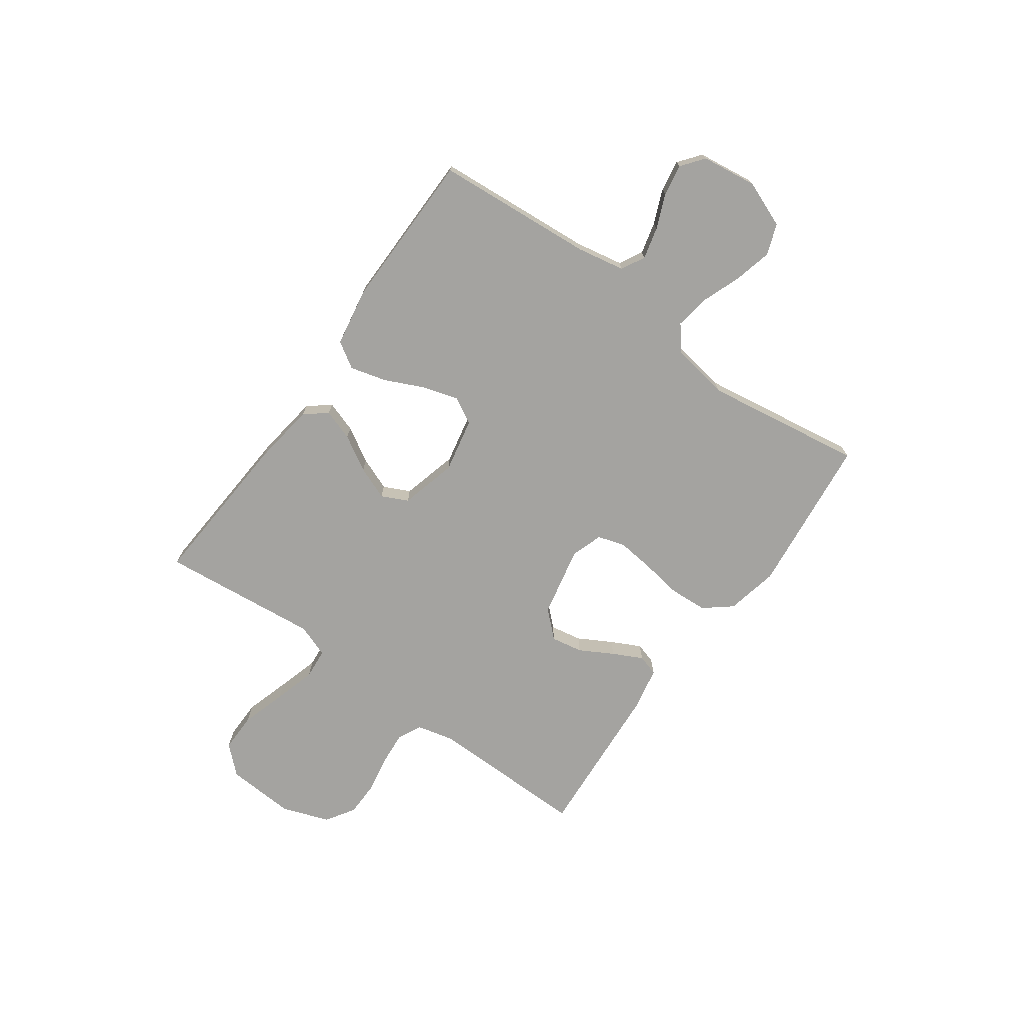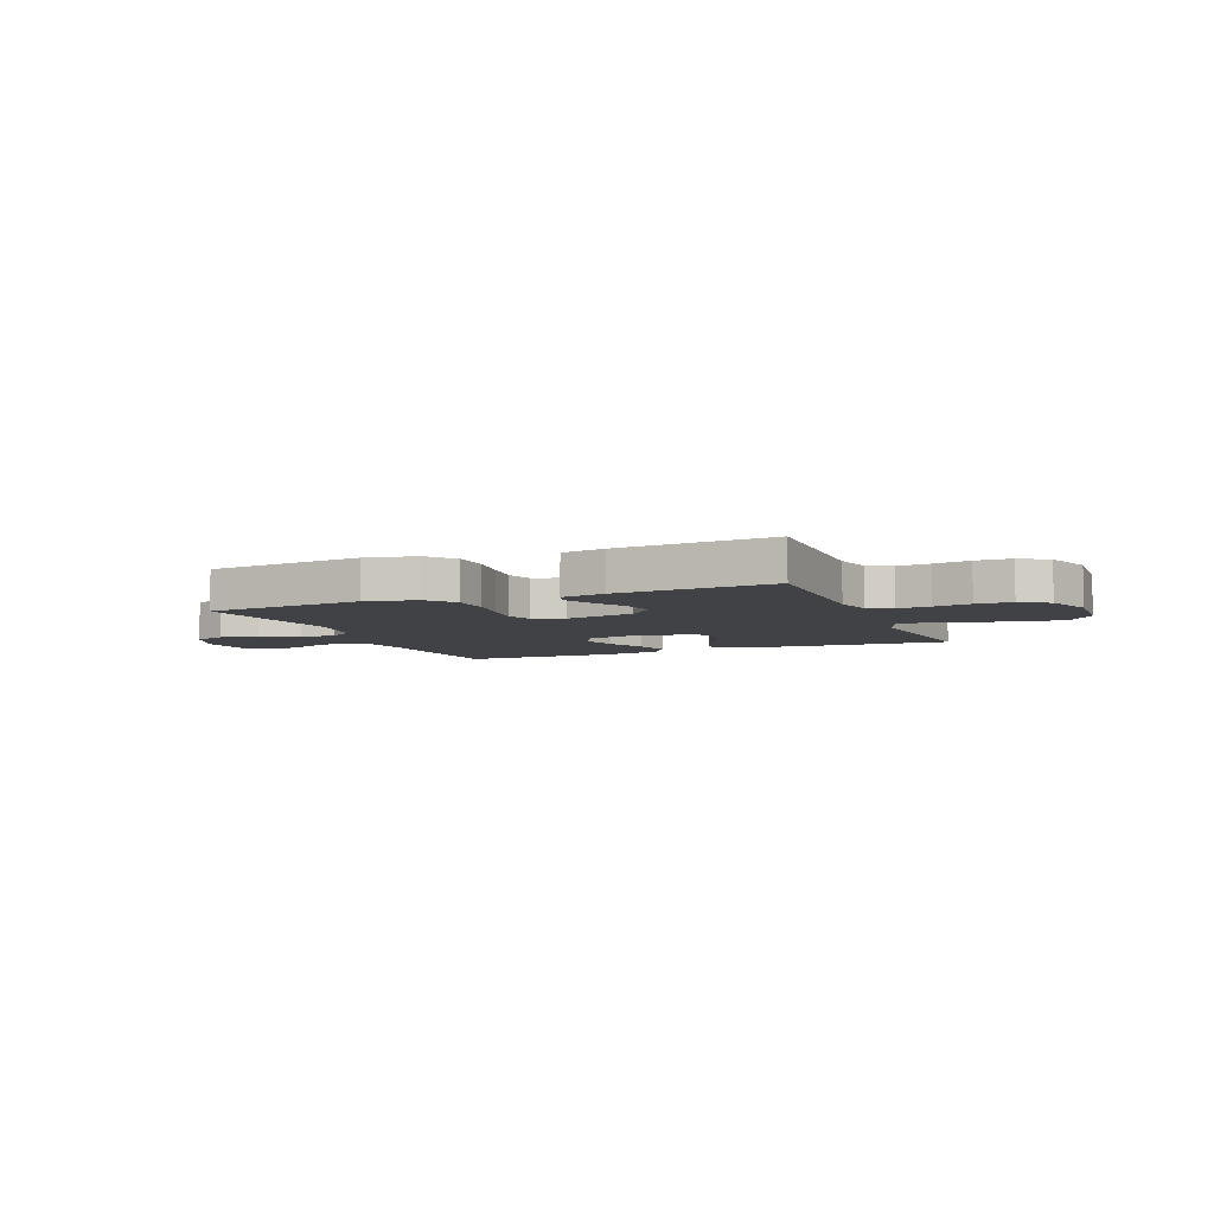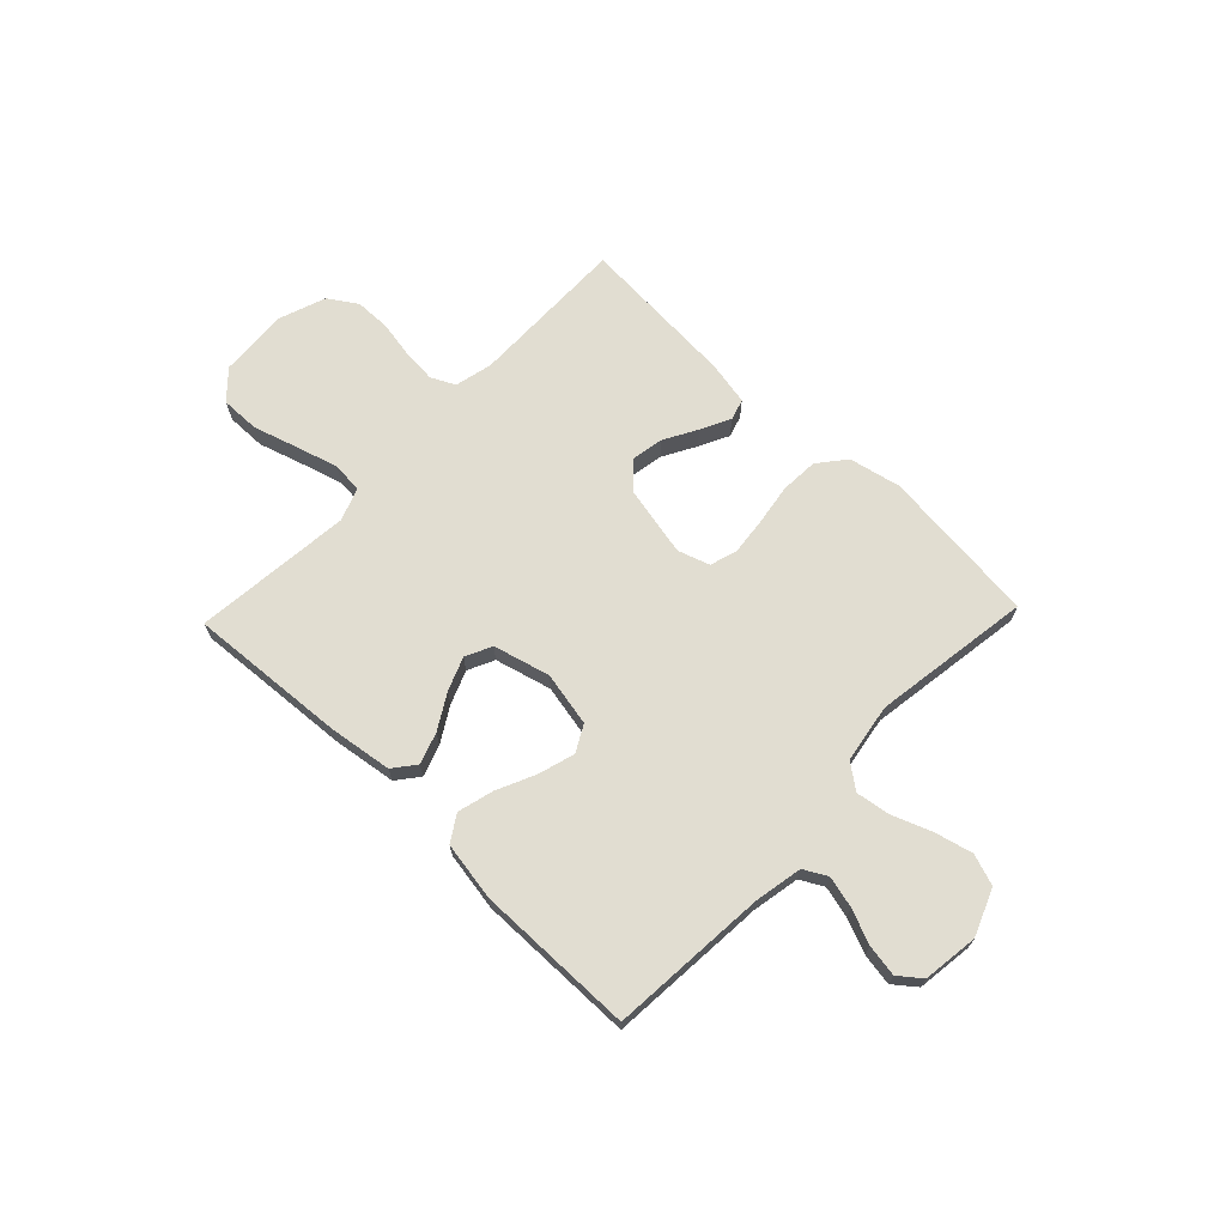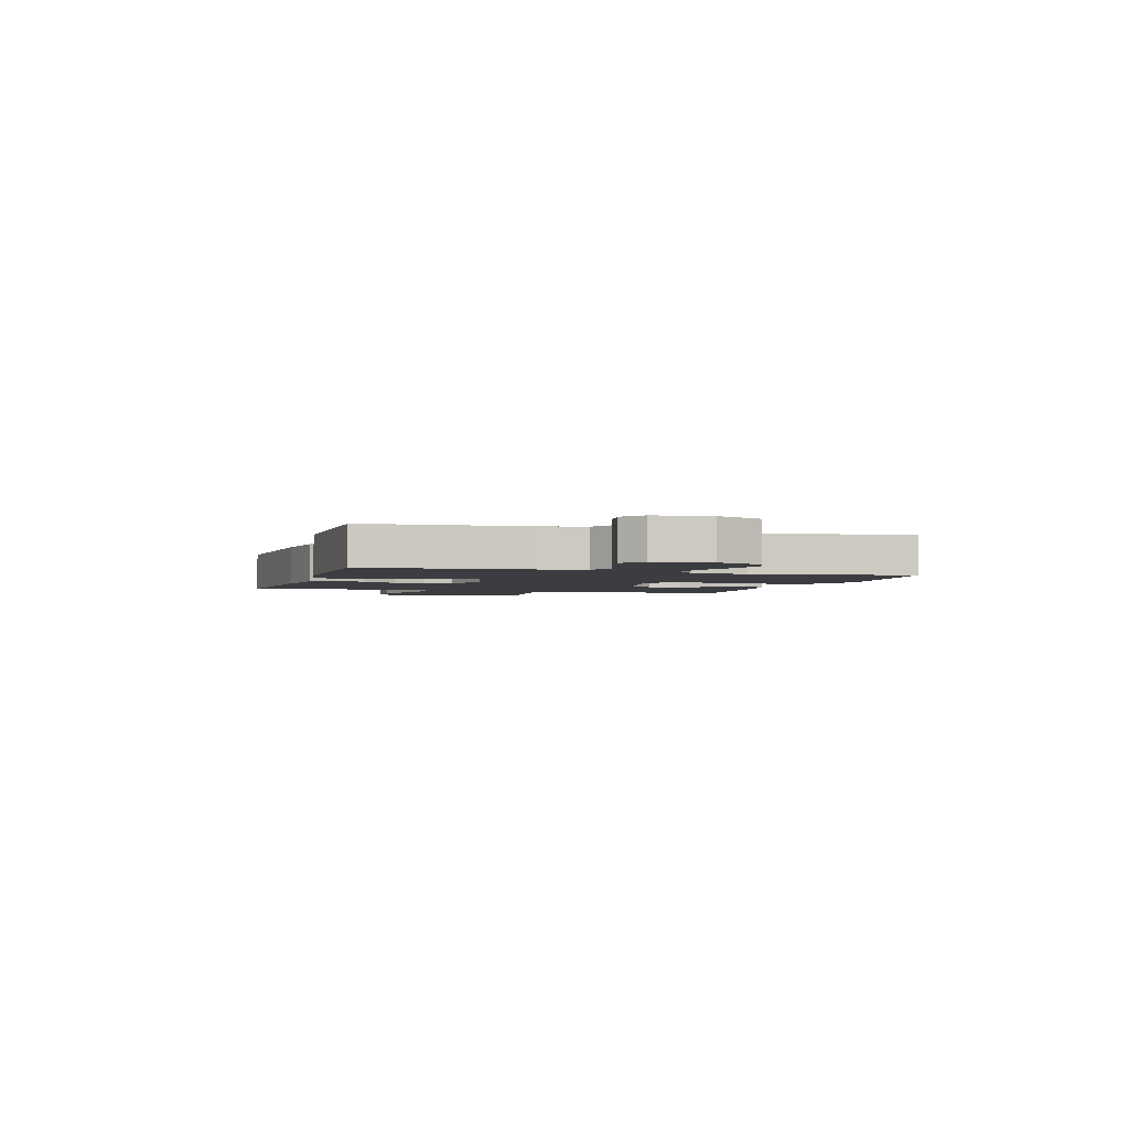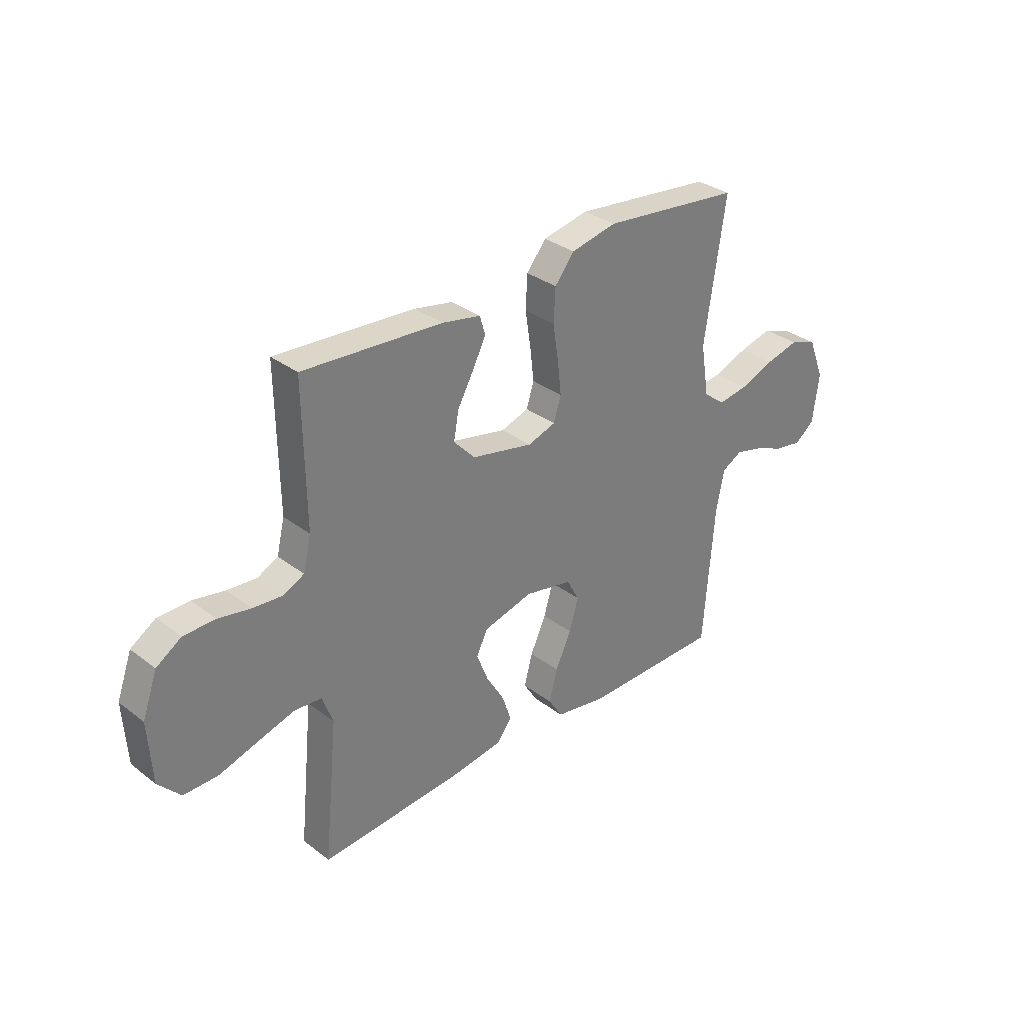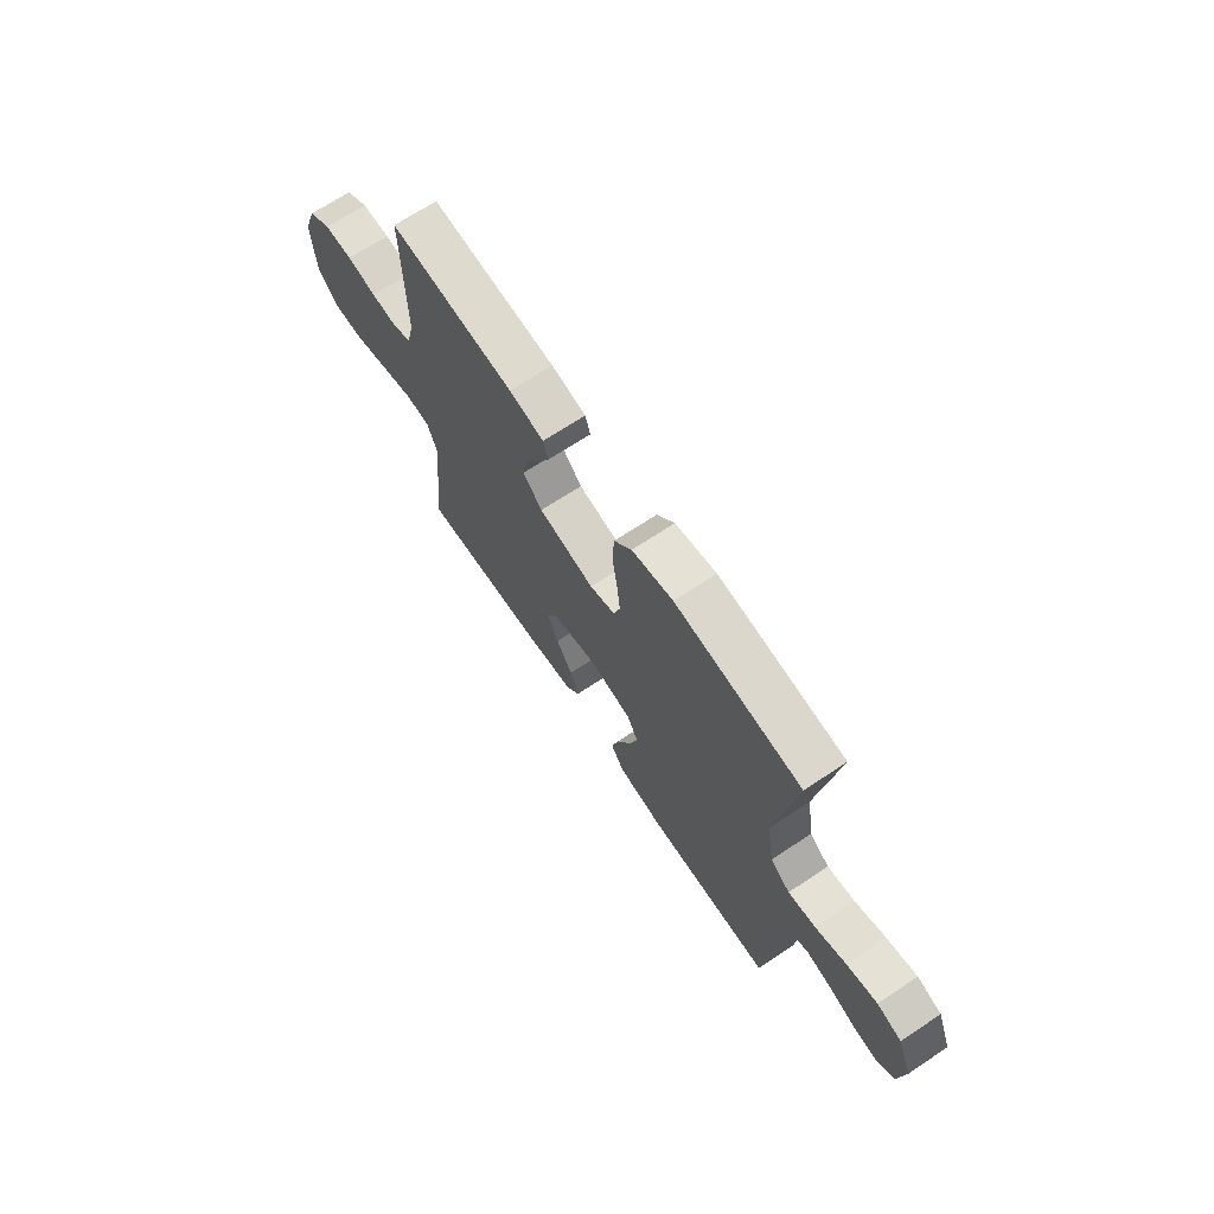
<metadata>
{"format":"obj","ext":"obj","renderer":"f3d","projection":"perspective","resolution":1024,"background":"white","views":[{"elev":-72.9,"azim":-125.6,"up":"+Y"},{"elev":-6.3,"azim":22.5,"up":"+Y"},{"elev":68.7,"azim":-136.3,"up":"+Y"},{"elev":-2.7,"azim":-106.9,"up":"+Y"},{"elev":32.3,"azim":136.6,"up":"+Z"},{"elev":68.6,"azim":-123.6,"up":"+Z"}]}
</metadata>
<code>
v 0.5 0.07 -0.5
v 0.2 0.07 -0.479
v 0.08 0.07 -0.462
v 0.047 0.07 -0.42
v 0.067 0.07 -0.361
v 0.106 0.07 -0.295
v 0.131 0.07 -0.232
v 0.107 0.07 -0.182
v 0 0.07 -0.154
v -0.103 0.07 -0.175
v -0.13 0.07 -0.225
v -0.11 0.07 -0.293
v -0.076 0.07 -0.367
v -0.058 0.07 -0.435
v -0.089 0.07 -0.484
v -0.2 0.07 -0.503
v -0.5 0.07 -0.5
v -0.523 0.07 -0.2
v -0.54 0.07 -0.11
v -0.584 0.07 -0.086
v -0.644 0.07 -0.101
v -0.709 0.07 -0.128
v -0.769 0.07 -0.138
v -0.811 0.07 -0.105
v -0.825 0.07 0
v -0.79 0.07 0.088
v -0.731 0.07 0.109
v -0.659 0.07 0.091
v -0.585 0.07 0.063
v -0.52 0.07 0.053
v -0.473 0.07 0.089
v -0.455 0.07 0.2
v -0.5 0.07 0.5
v -0.2 0.07 0.532
v -0.102 0.07 0.511
v -0.06 0.07 0.459
v -0.056 0.07 0.388
v -0.068 0.07 0.311
v -0.076 0.07 0.24
v -0.06 0.07 0.188
v 0 0.07 0.168
v 0.133 0.07 0.196
v 0.179 0.07 0.245
v 0.168 0.07 0.305
v 0.133 0.07 0.368
v 0.105 0.07 0.424
v 0.117 0.07 0.464
v 0.2 0.07 0.48
v 0.5 0.07 0.5
v 0.496 0.07 0.2
v 0.513 0.07 0.129
v 0.558 0.07 0.107
v 0.621 0.07 0.112
v 0.691 0.07 0.125
v 0.759 0.07 0.124
v 0.813 0.07 0.089
v 0.845 0.07 0
v 0.837 0.07 -0.131
v 0.789 0.07 -0.183
v 0.715 0.07 -0.182
v 0.63 0.07 -0.156
v 0.551 0.07 -0.133
v 0.493 0.07 -0.138
v 0.47 0.07 -0.2
v 0.5 0 -0.5
v 0.2 0 -0.479
v 0.08 0 -0.462
v 0.047 0 -0.42
v 0.067 0 -0.361
v 0.106 0 -0.295
v 0.131 0 -0.232
v 0.107 0 -0.182
v 0 0 -0.154
v -0.103 0 -0.175
v -0.13 0 -0.225
v -0.11 0 -0.293
v -0.076 0 -0.367
v -0.058 0 -0.435
v -0.089 0 -0.484
v -0.2 0 -0.503
v -0.5 0 -0.5
v -0.523 0 -0.2
v -0.54 0 -0.11
v -0.584 0 -0.086
v -0.644 0 -0.101
v -0.709 0 -0.128
v -0.769 0 -0.138
v -0.811 0 -0.105
v -0.825 0 0
v -0.79 0 0.088
v -0.731 0 0.109
v -0.659 0 0.091
v -0.585 0 0.063
v -0.52 0 0.053
v -0.473 0 0.089
v -0.455 0 0.2
v -0.5 0 0.5
v -0.2 0 0.532
v -0.102 0 0.511
v -0.06 0 0.459
v -0.056 0 0.388
v -0.068 0 0.311
v -0.076 0 0.24
v -0.06 0 0.188
v 0 0 0.168
v 0.133 0 0.196
v 0.179 0 0.245
v 0.168 0 0.305
v 0.133 0 0.368
v 0.105 0 0.424
v 0.117 0 0.464
v 0.2 0 0.48
v 0.5 0 0.5
v 0.496 0 0.2
v 0.513 0 0.129
v 0.558 0 0.107
v 0.621 0 0.112
v 0.691 0 0.125
v 0.759 0 0.124
v 0.813 0 0.089
v 0.845 0 0
v 0.837 0 -0.131
v 0.789 0 -0.183
v 0.715 0 -0.182
v 0.63 0 -0.156
v 0.551 0 -0.133
v 0.493 0 -0.138
v 0.47 0 -0.2
f 58 59 60 61
f 58 61 62
f 57 58 62
f 56 57 62 63
f 53 54 55 56
f 52 53 56 63
f 47 48 49 50
f 47 50 51
f 44 45 46 47
f 44 47 51
f 43 44 51
f 42 43 51 52
f 35 36 37 38
f 35 38 39
f 32 33 34 35
f 31 32 35 39
f 30 31 39 40
f 26 27 28 29
f 26 29 30
f 25 26 30
f 24 25 30
f 21 22 23 24
f 20 21 24 30
f 19 20 30 40
f 15 16 17 18
f 12 13 14 15
f 11 12 15 18
f 10 11 18 19
f 3 4 5 6
f 3 6 7
f 64 1 2 3
f 64 3 7
f 63 64 7 8
f 41 42 52 63
f 41 63 8 9
f 19 40 41
f 9 10 19 41
f 125 124 123 122
f 126 125 122
f 126 122 121
f 127 126 121 120
f 120 119 118 117
f 127 120 117 116
f 114 113 112 111
f 115 114 111
f 111 110 109 108
f 115 111 108
f 115 108 107
f 116 115 107 106
f 102 101 100 99
f 103 102 99
f 99 98 97 96
f 103 99 96 95
f 104 103 95 94
f 93 92 91 90
f 94 93 90
f 94 90 89
f 94 89 88
f 88 87 86 85
f 94 88 85 84
f 104 94 84 83
f 82 81 80 79
f 79 78 77 76
f 82 79 76 75
f 83 82 75 74
f 70 69 68 67
f 71 70 67
f 67 66 65 128
f 71 67 128
f 72 71 128 127
f 127 116 106 105
f 73 72 127 105
f 105 104 83
f 105 83 74 73
f 1 65 66 2
f 2 66 67 3
f 3 67 68 4
f 4 68 69 5
f 5 69 70 6
f 6 70 71 7
f 7 71 72 8
f 8 72 73 9
f 9 73 74 10
f 10 74 75 11
f 11 75 76 12
f 12 76 77 13
f 13 77 78 14
f 14 78 79 15
f 15 79 80 16
f 16 80 81 17
f 17 81 82 18
f 18 82 83 19
f 19 83 84 20
f 20 84 85 21
f 21 85 86 22
f 22 86 87 23
f 23 87 88 24
f 24 88 89 25
f 25 89 90 26
f 26 90 91 27
f 27 91 92 28
f 28 92 93 29
f 29 93 94 30
f 30 94 95 31
f 31 95 96 32
f 32 96 97 33
f 33 97 98 34
f 34 98 99 35
f 35 99 100 36
f 36 100 101 37
f 37 101 102 38
f 38 102 103 39
f 39 103 104 40
f 40 104 105 41
f 41 105 106 42
f 42 106 107 43
f 43 107 108 44
f 44 108 109 45
f 45 109 110 46
f 46 110 111 47
f 47 111 112 48
f 48 112 113 49
f 49 113 114 50
f 50 114 115 51
f 51 115 116 52
f 52 116 117 53
f 53 117 118 54
f 54 118 119 55
f 55 119 120 56
f 56 120 121 57
f 57 121 122 58
f 58 122 123 59
f 59 123 124 60
f 60 124 125 61
f 61 125 126 62
f 62 126 127 63
f 63 127 128 64
f 64 128 65 1

</code>
